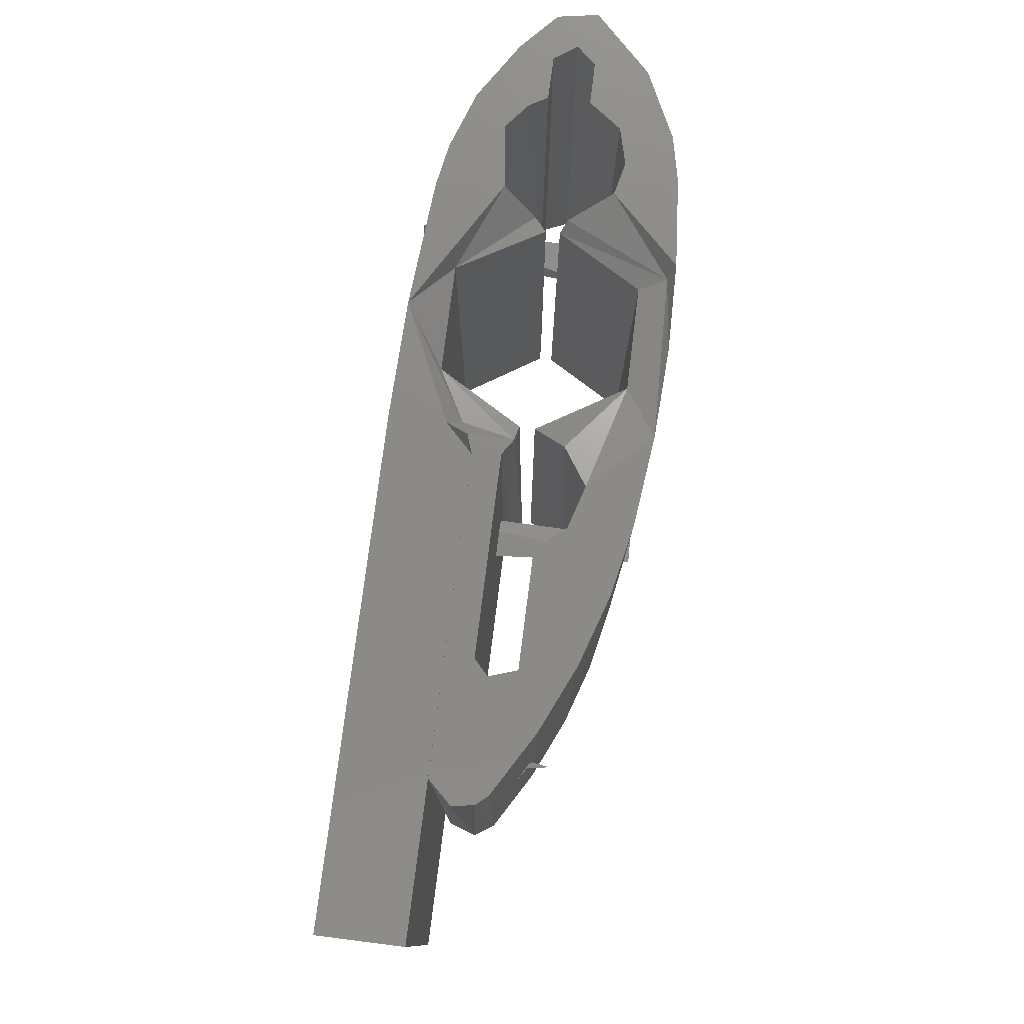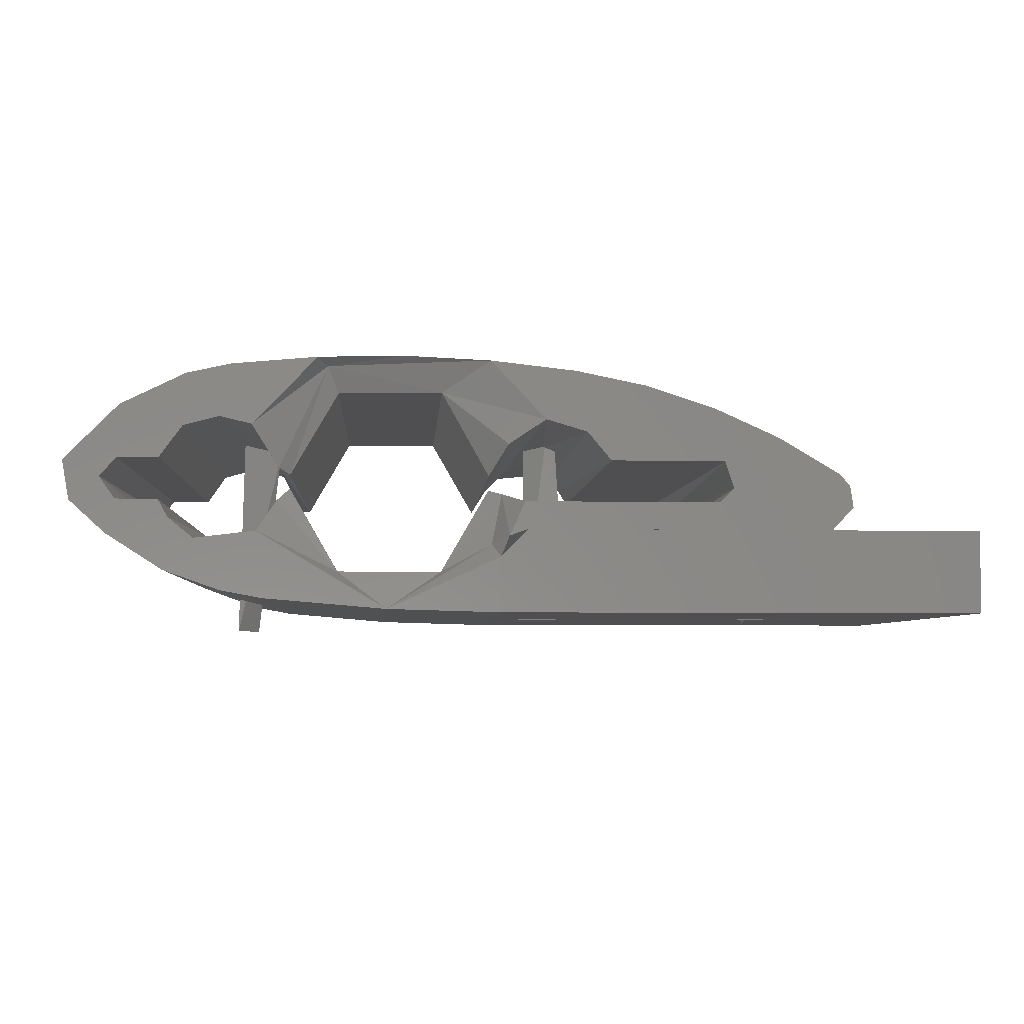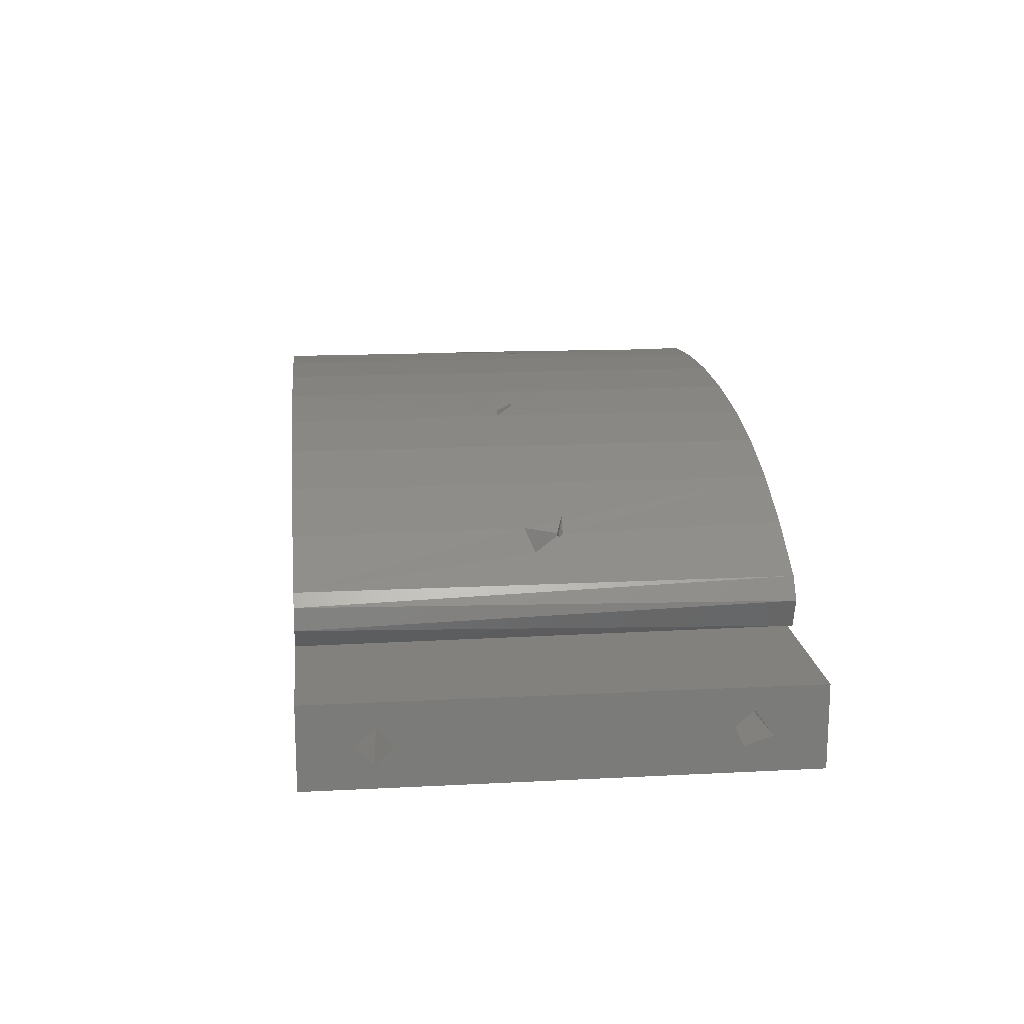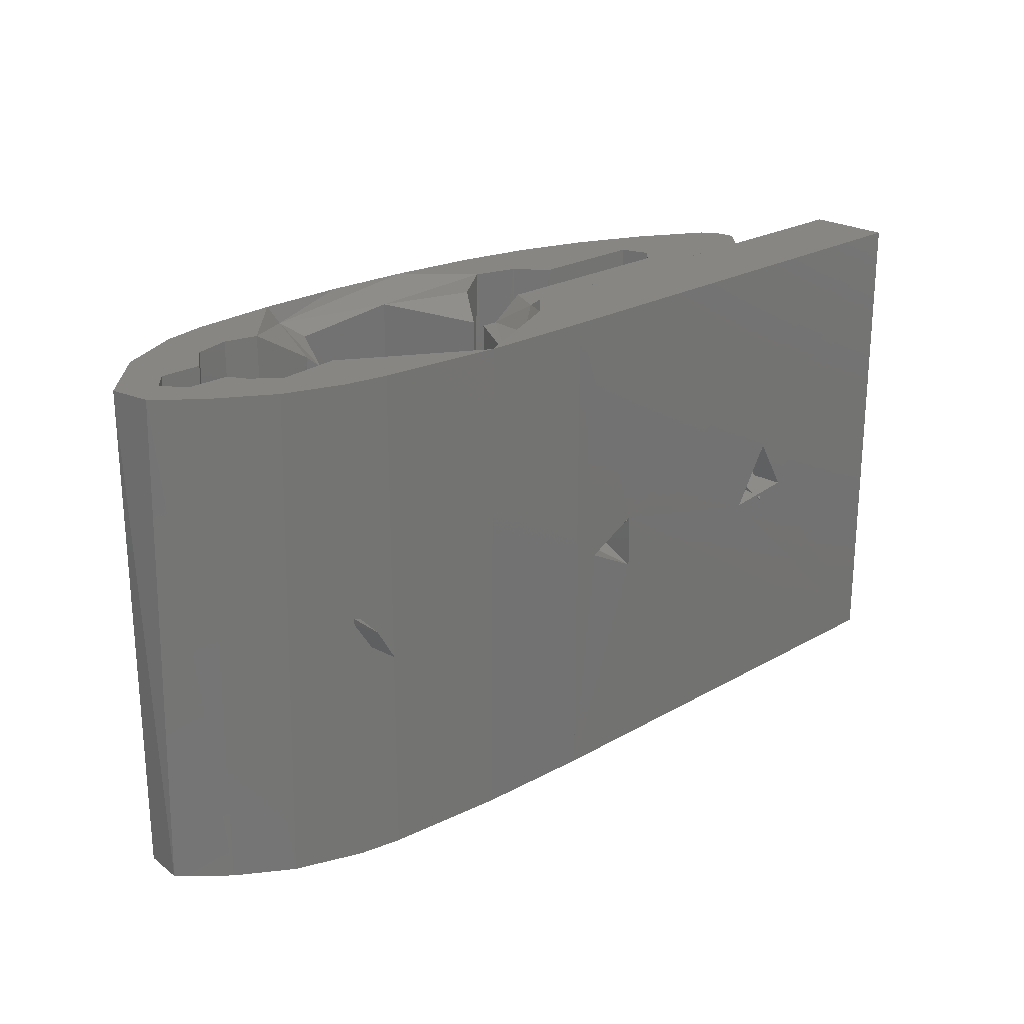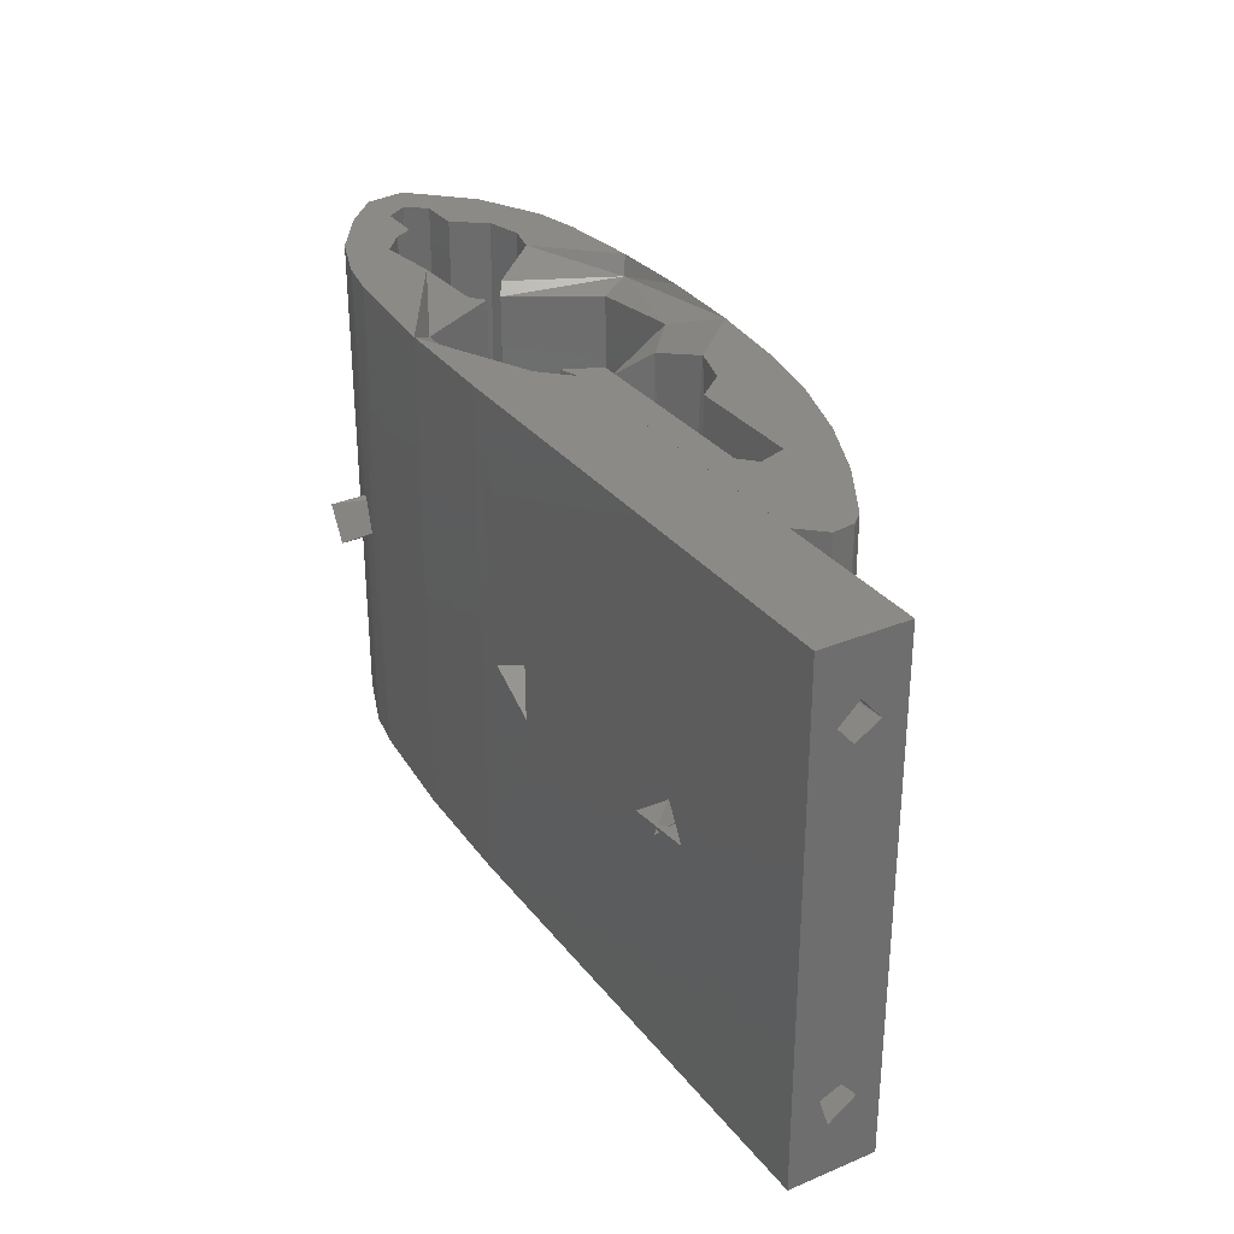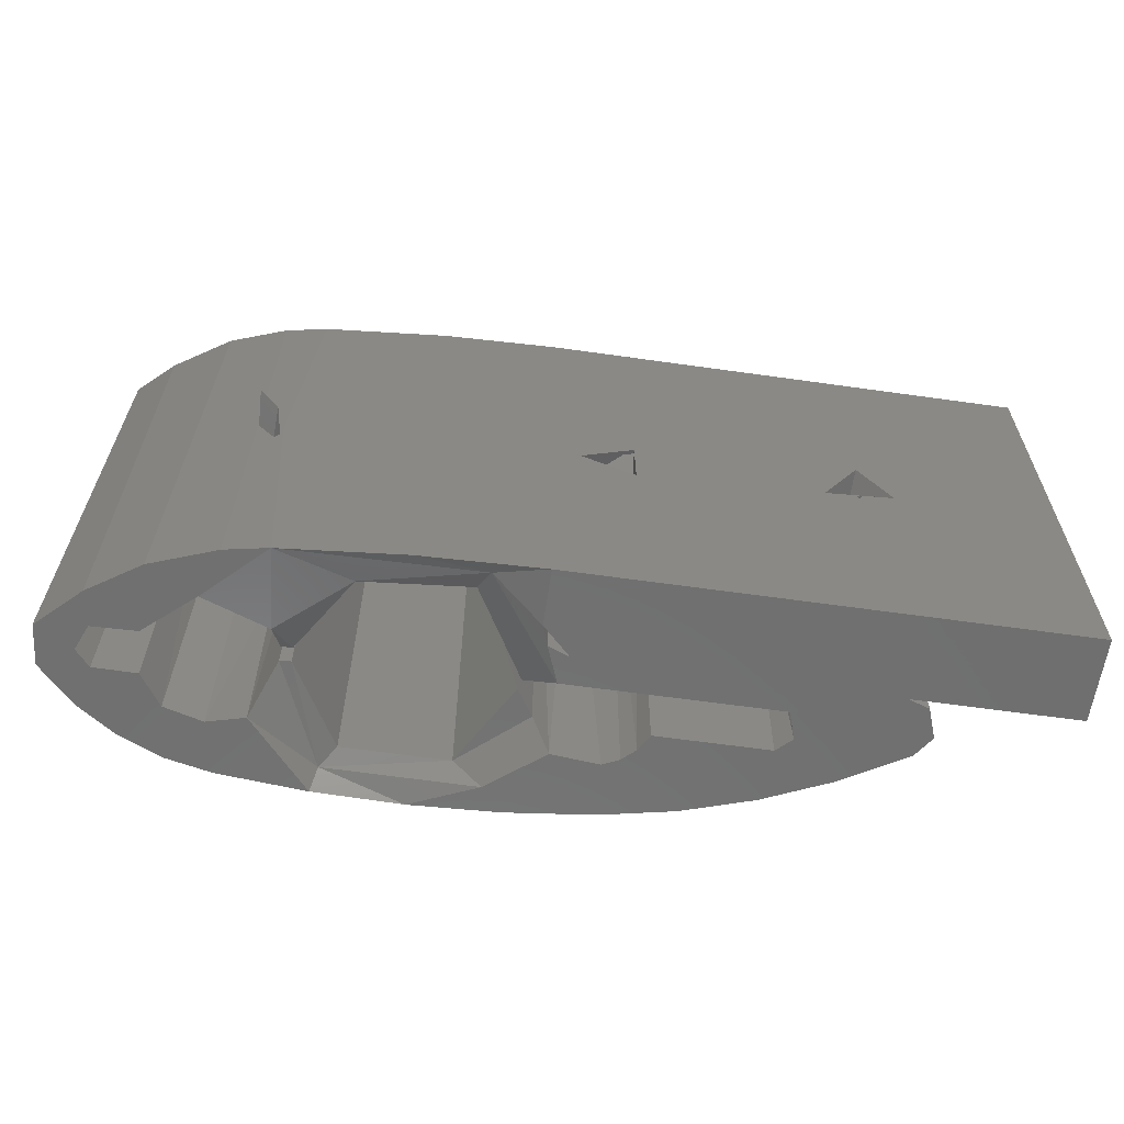
<metadata>
{"format":"stl","ext":"stl","renderer":"f3d","projection":"perspective","resolution":1024,"background":"white","views":[{"elev":77.7,"azim":-82.8,"up":"+Y"},{"elev":-5.0,"azim":176.4,"up":"+Z"},{"elev":16.2,"azim":-96.1,"up":"+Z"},{"elev":23.0,"azim":135.7,"up":"+Y"},{"elev":30.5,"azim":-120.8,"up":"+Y"},{"elev":-61.7,"azim":171.8,"up":"+Y"}]}
</metadata>
<code>
# stl→obj: 188 verts, 399 faces
v 0.01137 0.001392 0.007547
v 0.008641 0.0004873 0.003615
v 0.01118 -0.00171 0.005317
v 0.01186 0.0008131 -0.01058
v 0.01042 -0.001562 -0.01059
v -0.01098 0.0001905 0.008399
v -0.01355 -0.00171 -0.006374
v -0.01096 0.0008688 -0.008851
v -0.01316 0.001509 0.008404
v -0.01435 0.0008029 -0.009555
v -0.02747 0.0009787 -0.006854
v -0.02922 -0.001907 -0.009842
v -0.03098 0.0006195 -0.00701
v -0.02894 -0.001578 0.004412
v -0.04319 -0.01751 -0.003584
v -0.04319 -0.01751 -0.009584
v -0.01019 -0.01751 -0.003584
v -0.008193 -0.01751 -0.009584
v -0.008193 -0.01751 -0.005584
v -0.01189 -0.001396 -0.003584
v -0.01269 -0.001611 -0.003584
v -0.02898 -3.797e-06 -0.003584
v -0.01019 0.01749 -0.003584
v -0.04319 0.01749 -0.003584
v -0.01269 0.001589 -0.003584
v -0.01189 0.001375 -0.003584
v -0.01419 -0.0004107 -0.003584
v -0.01131 0.0007893 -0.003584
v -0.01109 -1.069e-05 -0.003584
v -0.01131 -0.0008107 -0.003584
v -0.01379 0.001082 -0.003584
v -0.008193 0.01749 -0.005584
v -0.008193 0.01749 -0.009584
v -0.04319 0.01749 -0.009584
v -0.03172 -0.001176 -0.009584
v -0.01384 -0.002782 -0.009584
v -0.01007 -0.0008382 -0.009552
v -0.02684 -0.00173 -0.009578
v -0.01381 0.001112 -0.009584
v -0.02951 0.002637 -0.009581
v -0.04319 0.0138 -0.006584
v -0.04319 -0.01125 -0.006315
v -0.04319 0.01223 -0.005189
v -0.04319 -0.01184 -0.007727
v -0.04319 0.01123 -0.006853
v -0.04319 -0.01384 -0.007061
v -0.04319 -0.0125 -0.005214
v -0.04319 0.01248 -0.007954
v -0.01344 -0.01203 -0.007209
v -0.01343 -0.0122 -0.006584
v -0.01346 -0.01157 -0.007667
v -0.0135 -0.01095 -0.007834
v -0.01353 -0.01032 -0.007667
v -0.01311 -0.009663 -0.005854
v -0.01346 -0.01157 -0.005502
v -0.01344 -0.01203 -0.005959
v -0.01302 0.01166 -0.00528
v -0.01355 0.009845 -0.005959
v -0.01356 0.009678 -0.006584
v -0.0134 0.01092 -0.008044
v 0.00785 -0.01551 0.0004799
v 0.00705 -0.01551 0.0004167
v 0.007811 0.01623 0.0008744
v 0.007049 0.01549 0.0004181
v 0.003586 -0.01551 0.006416
v 0.003587 0.01549 0.006418
v -0.003926 0.01629 0.006417
v -0.00392 -0.01551 0.006418
v -0.007384 0.01549 0.0004144
v -0.007384 -0.01551 0.0004156
v -0.008338 0.01559 -0.0009007
v -0.007559 -0.01551 -0.0002956
v -0.00734 0.01549 -0.0006591
v -0.003919 -0.01551 -0.006584
v -0.003919 0.01549 -0.006584
v 0.003586 0.01549 -0.006588
v 0.003595 -0.01669 -0.006586
v 0.007051 0.01549 -0.0005825
v 0.007049 -0.01551 -0.0005863
v 0.007832 -0.01551 -0.0005855
v 0.01643 -0.01751 -0.001645
v 0.01629 0.01749 -0.001584
v 0.01557 0.01749 -0.00286
v 0.01377 0.01749 -0.004335
v 0.01299 -0.01751 -0.004621
v -0.03316 -0.01751 -0.003074
v -0.03165 -0.01751 -0.003584
v -0.02447 -0.01751 -0.00158
v 0.01998 -0.01751 -0.004013
v 0.02297 -0.01751 -0.001181
v 0.01956 -0.01751 -0.001554
v 0.02034 -0.01751 0.0002391
v 0.02268 -0.01751 0.001693
v 0.01932 -0.01751 0.001394
v 0.02012 -0.01751 0.004338
v -0.00867 -0.01751 -0.004207
v -0.009663 -0.01751 -0.001581
v -0.01329 -0.01751 0.004051
v -0.009884 -0.01751 0.00371
v -0.01365 -0.01751 0.007939
v -0.004643 -0.01673 -0.008397
v -0.007452 -0.01751 0.008632
v 0.01638 -0.01751 -0.006383
v 0.01183 -0.01751 -0.00806
v 0.008825 -0.01751 -0.008616
v 0.008419 -0.01697 -0.002623
v -0.005938 -0.01751 0.006855
v 0.0003296 -0.01751 -0.009342
v -0.03392 -0.01751 -0.0009509
v -0.02513 -0.01751 0.0003892
v -0.0329 -0.01751 0.0005361
v -0.02843 -0.01751 0.003181
v -0.02406 -0.01751 0.001415
v -0.02369 -0.01751 0.005312
v -0.0161 -0.01751 0.001416
v -0.01445 -0.01751 0.003495
v -0.01874 -0.01751 0.006905
v -0.0154 -0.01751 0.002622
v 0.004648 -0.01617 0.007721
v 0.009384 -0.01751 0.003727
v 0.005011 -0.01751 0.008772
v 0.01122 -0.01751 0.00822
v 0.01202 -0.01751 0.004416
v 0.01442 -0.01751 0.00751
v 0.01476 -0.01751 0.003658
v 0.01742 -0.01751 0.006199
v 0.01629 -0.01751 0.001416
v -0.001223 -0.01751 0.00891
v 0.01998 0.01749 -0.004013
v 0.01932 0.01749 -0.001562
v 0.02256 0.01749 -0.001646
v 0.02044 0.01749 3.187e-05
v 0.02306 0.01749 0.001217
v 0.005011 0.01749 0.008772
v 0.01122 0.01749 0.00822
v 0.01202 0.01749 0.004416
v -0.02843 0.01749 0.003181
v -0.02448 0.01749 0.001407
v -0.0329 0.01749 0.0005361
v -0.02513 0.01749 -0.0005574
v -0.03232 0.01749 -0.00358
v -0.03389 0.01749 -0.001896
v -0.03365 0.01749 -0.0003134
v -0.008816 0.01749 -0.00406
v -0.009926 0.01749 -0.001584
v -0.02406 0.01749 -0.001583
v -0.007606 0.01581 -0.004595
v 1.64e-05 0.01744 -0.009357
v 0.01909 0.01749 0.005223
v 0.01924 0.01749 0.001406
v 0.01459 0.01749 0.003737
v 0.01442 0.01749 0.00751
v 0.01629 0.01749 0.001416
v -0.01365 0.01749 0.007939
v -0.01147 0.01749 0.004379
v -0.01874 0.01749 0.006905
v 0.009326 0.01749 -0.003795
v 0.008825 0.01749 -0.008616
v 0.01183 0.01749 -0.00806
v 0.01589 0.01749 -0.006624
v -0.007452 0.01749 0.008632
v -0.008775 0.01703 0.002618
v 0.009714 0.01749 0.003874
v 0.004335 0.01623 0.008311
v -0.001223 0.01749 0.00891
v -0.01445 0.01749 0.003495
v -0.0162 0.01749 0.001418
v -0.02369 0.01749 0.005312
v 0.01069 0.003354 0.008306
v 0.01344 0.0005403 0.007797
v 0.008554 -0.002556 0.008537
v -0.01329 2.158e-05 0.00801
v -0.0289 -0.001431 0.002959
v -0.03043 0.0004939 0.002075
v -0.02831 0.001037 0.003267
v -0.02943 -0.0004549 -0.003584
v -0.02901 0.001157 -0.003584
v 0.01004 -3.131e-05 -0.00845
v 0.009541 2.229e-05 0.003907
v 0.01202 -0.0001893 0.004416
v 0.01202 0.0001679 0.004416
v -0.01255 2.752e-05 0.004373
v -0.008592 -0.01551 0.002338
v -0.01254 -4.606e-05 -0.001584
v 0.008017 0.01549 -0.001442
v 0.01041 -8.922e-06 -0.004355
v 0.01203 -1.069e-05 0.004416
v 0.01382 0.0007119 0.005401
f 1 2 3
f 2 1 4
f 4 1 3
f 5 3 2
f 3 5 4
f 4 5 2
f 6 7 8
f 6 8 9
f 9 10 7
f 7 6 9
f 10 9 8
f 7 10 8
f 11 12 13
f 13 12 14
f 14 11 13
f 11 14 12
f 15 16 17
f 17 16 18
f 17 18 19
f 17 20 21
f 22 23 24
f 25 26 23
f 27 22 21
f 22 15 17
f 22 17 21
f 15 22 24
f 26 28 23
f 23 28 29
f 23 29 17
f 17 29 30
f 17 30 20
f 22 27 31
f 22 31 23
f 23 31 25
f 32 33 23
f 23 33 34
f 23 34 24
f 35 16 34
f 18 36 37
f 16 35 38
f 38 39 16
f 39 36 16
f 16 36 18
f 18 37 33
f 33 37 39
f 34 40 35
f 33 39 34
f 39 38 40
f 39 40 34
f 41 24 34
f 42 43 44
f 44 43 45
f 46 16 15
f 24 41 43
f 43 42 24
f 15 47 46
f 44 45 16
f 44 16 46
f 34 48 41
f 24 42 47
f 24 47 15
f 16 45 48
f 16 48 34
f 19 18 32
f 32 18 33
f 49 46 50
f 46 49 51
f 46 51 52
f 46 52 44
f 44 52 53
f 42 44 54
f 54 44 53
f 54 47 42
f 55 47 54
f 56 47 55
f 50 46 56
f 56 46 47
f 54 51 49
f 52 51 54
f 53 52 54
f 54 56 55
f 50 56 54
f 49 50 54
f 41 57 43
f 58 59 45
f 45 43 58
f 58 43 57
f 60 48 45
f 60 45 59
f 57 41 60
f 60 41 48
f 59 58 57
f 60 59 57
f 22 35 40
f 22 40 38
f 22 38 35
f 27 39 31
f 31 39 25
f 25 39 26
f 26 39 37
f 26 37 28
f 28 37 29
f 29 37 30
f 30 37 36
f 30 36 20
f 20 36 21
f 21 36 27
f 27 36 39
f 32 23 19
f 19 23 17
f 61 62 63
f 63 62 64
f 62 65 64
f 64 65 66
f 66 65 67
f 67 65 68
f 69 67 70
f 70 67 68
f 71 72 73
f 72 74 73
f 73 74 75
f 75 74 76
f 76 74 77
f 78 76 79
f 79 76 77
f 80 78 79
f 81 82 83
f 81 83 84
f 81 84 85
f 86 87 88
f 89 90 91
f 91 90 92
f 92 90 93
f 92 93 94
f 94 93 95
f 96 97 17
f 17 97 87
f 87 97 88
f 98 99 100
f 18 101 19
f 19 101 96
f 96 101 97
f 100 99 102
f 103 85 104
f 104 85 105
f 105 85 106
f 99 107 102
f 106 77 105
f 105 77 101
f 105 101 108
f 108 101 18
f 109 86 88
f 109 88 110
f 109 110 111
f 111 110 112
f 112 110 113
f 112 113 114
f 114 113 115
f 98 100 116
f 116 100 117
f 116 117 118
f 119 120 121
f 121 120 122
f 122 120 123
f 122 123 124
f 124 123 125
f 124 125 126
f 126 125 95
f 95 125 127
f 89 91 81
f 118 117 115
f 115 117 114
f 102 107 128
f 128 107 119
f 128 119 121
f 95 127 94
f 89 81 103
f 103 81 85
f 129 130 131
f 131 130 132
f 131 132 133
f 134 135 136
f 137 138 139
f 139 138 140
f 140 141 142
f 140 142 143
f 140 143 139
f 71 144 145
f 145 144 23
f 145 23 146
f 146 23 141
f 146 141 140
f 71 147 144
f 144 147 32
f 32 147 148
f 32 148 33
f 133 132 149
f 149 132 150
f 136 135 151
f 151 135 152
f 151 152 149
f 151 149 153
f 153 149 150
f 154 155 156
f 157 158 148
f 158 157 159
f 159 157 84
f 159 84 160
f 154 161 155
f 155 161 67
f 155 67 162
f 160 84 83
f 160 83 129
f 129 83 82
f 129 82 130
f 136 163 134
f 134 163 164
f 164 163 63
f 134 164 165
f 165 164 161
f 161 164 67
f 155 166 156
f 156 166 167
f 156 167 168
f 168 167 138
f 168 138 137
f 169 152 135
f 169 170 152
f 170 171 124
f 171 122 124
f 93 133 149
f 93 149 95
f 95 149 126
f 126 149 152
f 126 152 124
f 124 152 170
f 122 171 121
f 134 171 169
f 134 169 135
f 154 172 161
f 102 172 100
f 171 134 121
f 121 134 165
f 121 165 128
f 128 165 161
f 128 161 102
f 102 161 172
f 100 172 117
f 172 154 156
f 112 173 111
f 173 174 111
f 111 174 139
f 139 174 175
f 139 175 137
f 137 175 168
f 114 175 173
f 114 173 112
f 172 156 117
f 117 156 168
f 117 168 114
f 114 168 175
f 87 176 17
f 31 176 25
f 25 176 177
f 25 177 23
f 23 177 141
f 177 176 141
f 141 176 87
f 176 31 27
f 176 27 17
f 17 27 21
f 32 33 19
f 19 33 18
f 18 33 148
f 18 148 108
f 108 148 158
f 108 158 105
f 159 178 158
f 158 178 105
f 105 178 104
f 178 159 104
f 104 159 160
f 104 160 103
f 103 160 129
f 103 129 89
f 89 129 131
f 89 131 90
f 88 146 140
f 88 140 110
f 110 140 138
f 110 138 113
f 179 180 123
f 120 119 61
f 120 179 123
f 163 179 63
f 63 179 120
f 63 120 61
f 179 136 181
f 136 179 163
f 182 155 99
f 99 155 162
f 99 162 183
f 99 183 107
f 98 182 99
f 155 182 166
f 116 182 98
f 115 167 118
f 118 167 166
f 118 166 116
f 116 166 182
f 146 184 145
f 184 88 97
f 88 184 146
f 145 184 97
f 97 72 71
f 97 71 145
f 185 80 106
f 185 106 157
f 157 186 84
f 84 186 85
f 85 186 106
f 186 157 106
f 180 187 123
f 123 187 125
f 181 136 187
f 187 136 151
f 187 151 125
f 125 151 153
f 125 153 127
f 94 150 132
f 94 132 92
f 92 132 91
f 91 132 130
f 115 113 167
f 167 113 138
f 153 150 127
f 127 150 94
f 81 91 82
f 82 91 130
f 32 19 96
f 32 96 144
f 144 96 17
f 144 17 23
f 106 80 79
f 106 79 77
f 101 77 74
f 72 101 74
f 72 97 101
f 119 107 68
f 68 107 183
f 119 65 62
f 119 62 61
f 183 70 68
f 68 65 119
f 148 147 75
f 147 71 75
f 73 75 71
f 148 75 76
f 76 78 185
f 185 157 76
f 76 157 148
f 66 67 164
f 164 63 64
f 164 64 66
f 67 69 162
f 80 185 78
f 183 162 69
f 183 69 70
f 188 170 169
f 188 171 170
f 181 187 188
f 188 187 180
f 188 180 179
f 188 179 181
f 169 179 188
f 171 179 169
f 188 179 171
f 174 173 176
f 176 175 177
f 175 176 173
f 174 176 177
f 177 175 174
f 111 139 143
f 111 143 109
f 109 143 142
f 109 142 86
f 86 142 141
f 86 141 87
f 90 131 133
f 90 133 93
f 184 25 26
f 184 26 28
f 184 28 29
f 184 29 30
f 184 30 20
f 184 20 21
f 184 21 27
f 184 27 31
f 184 31 25

</code>
